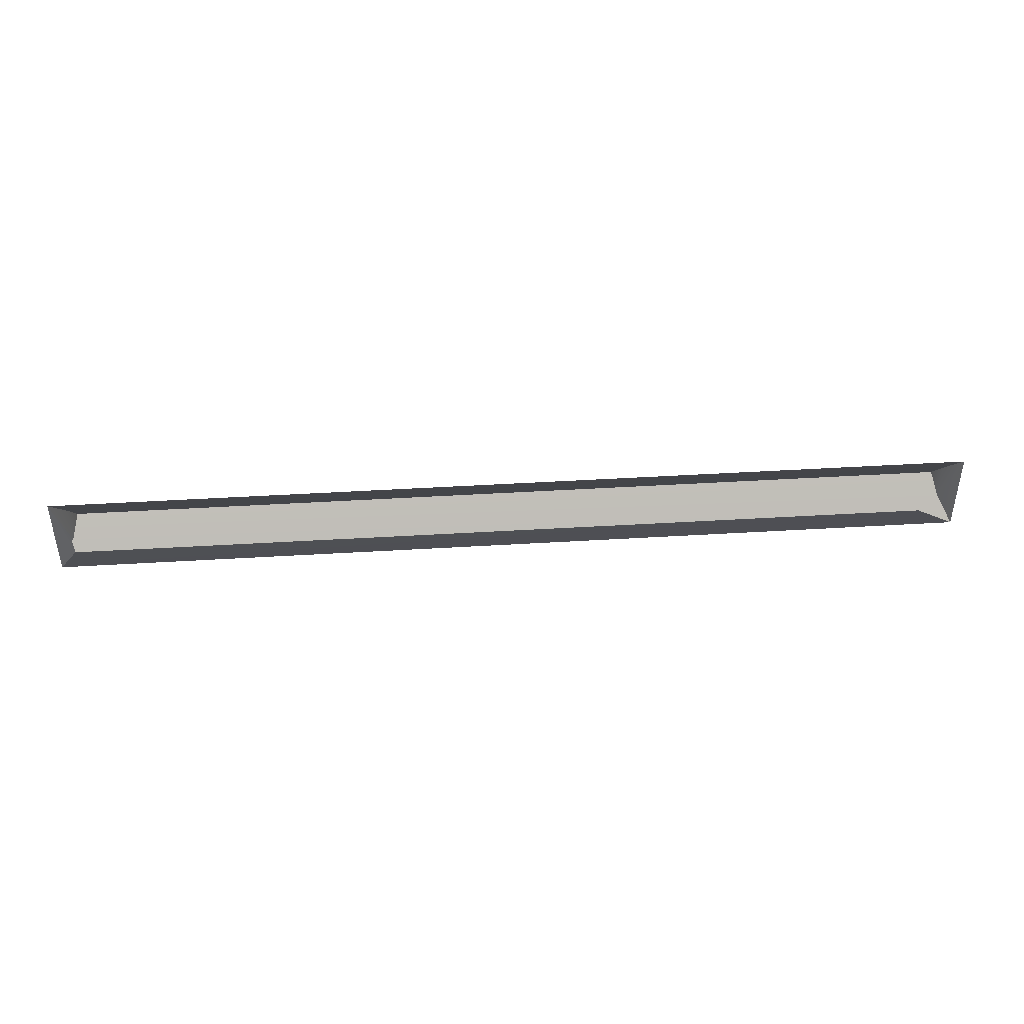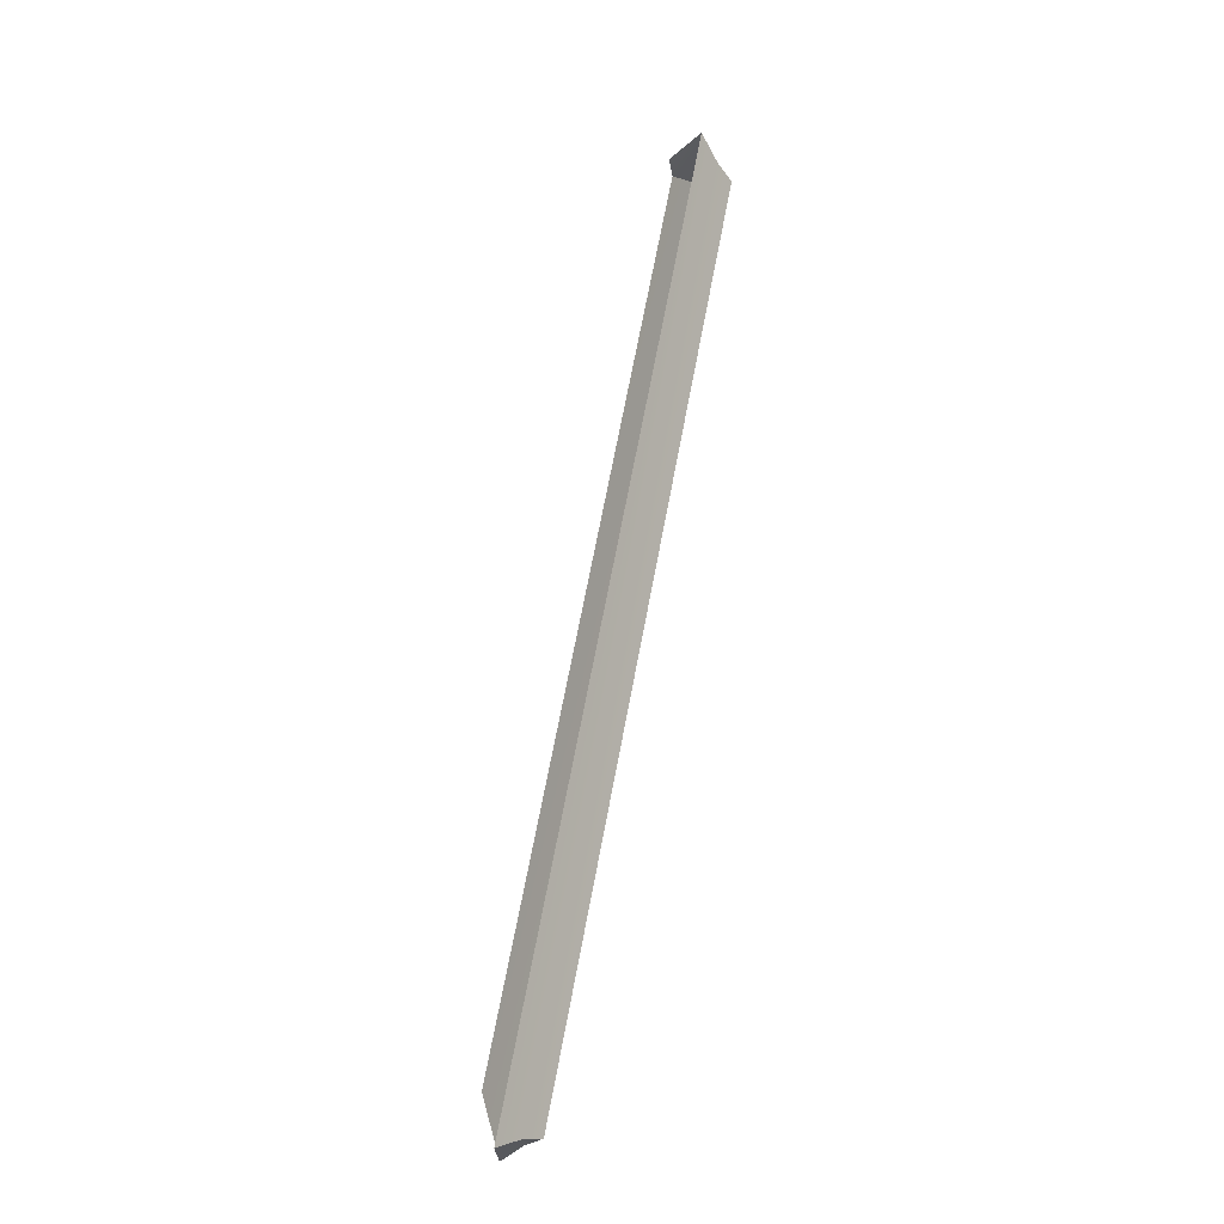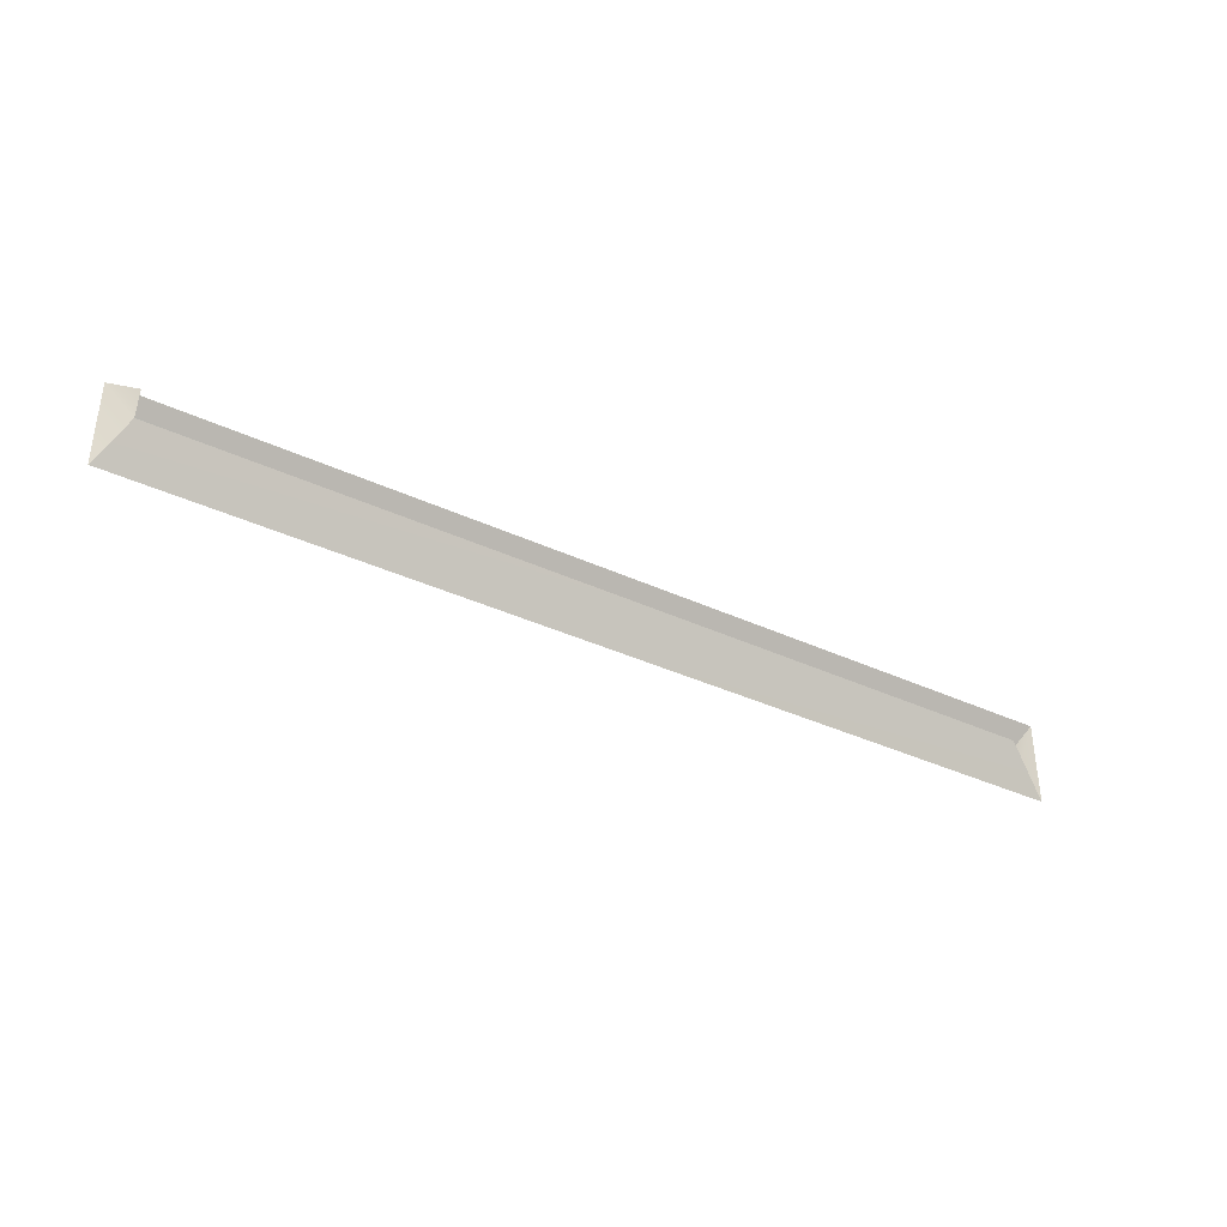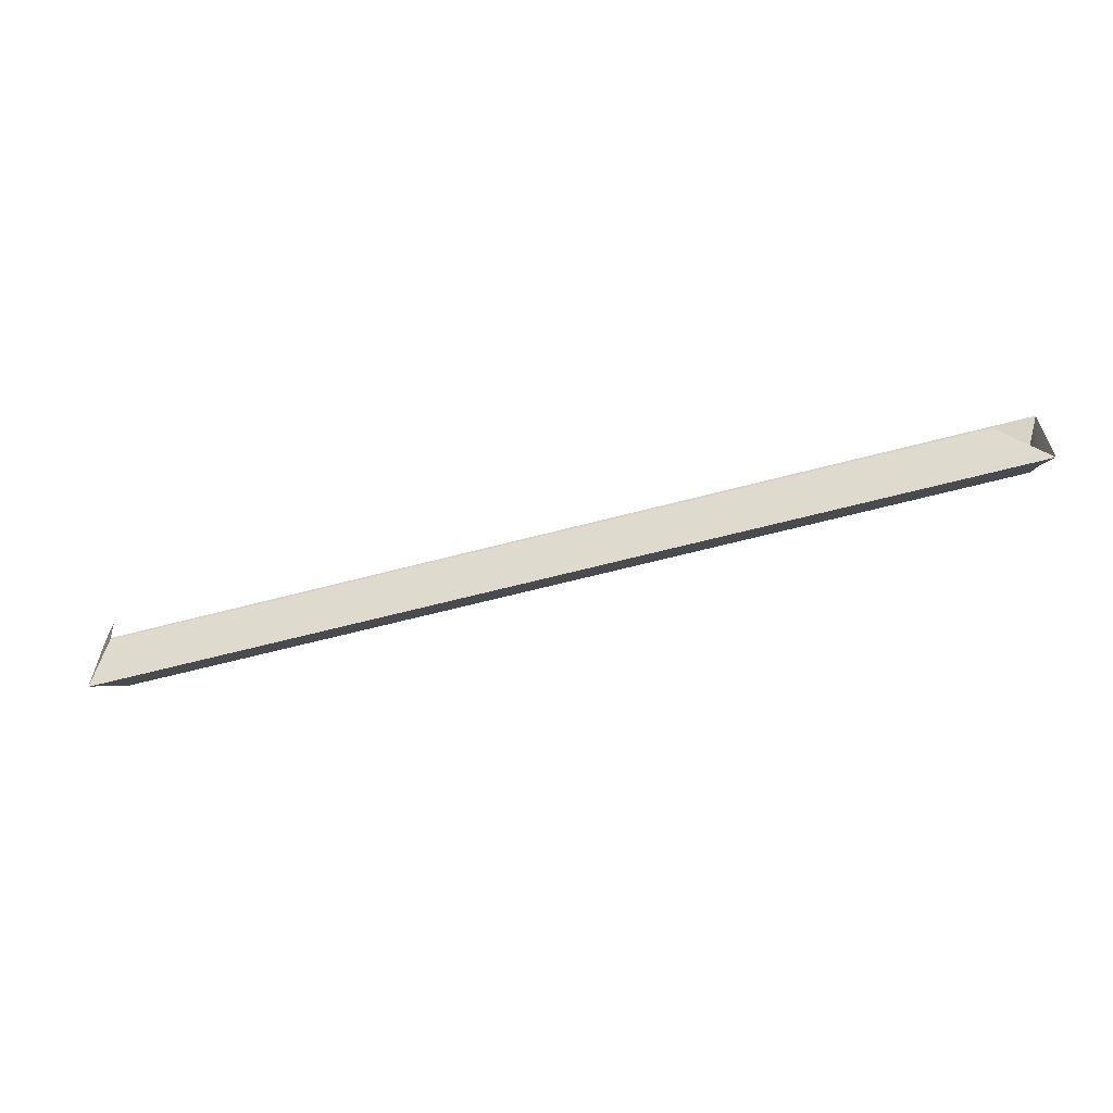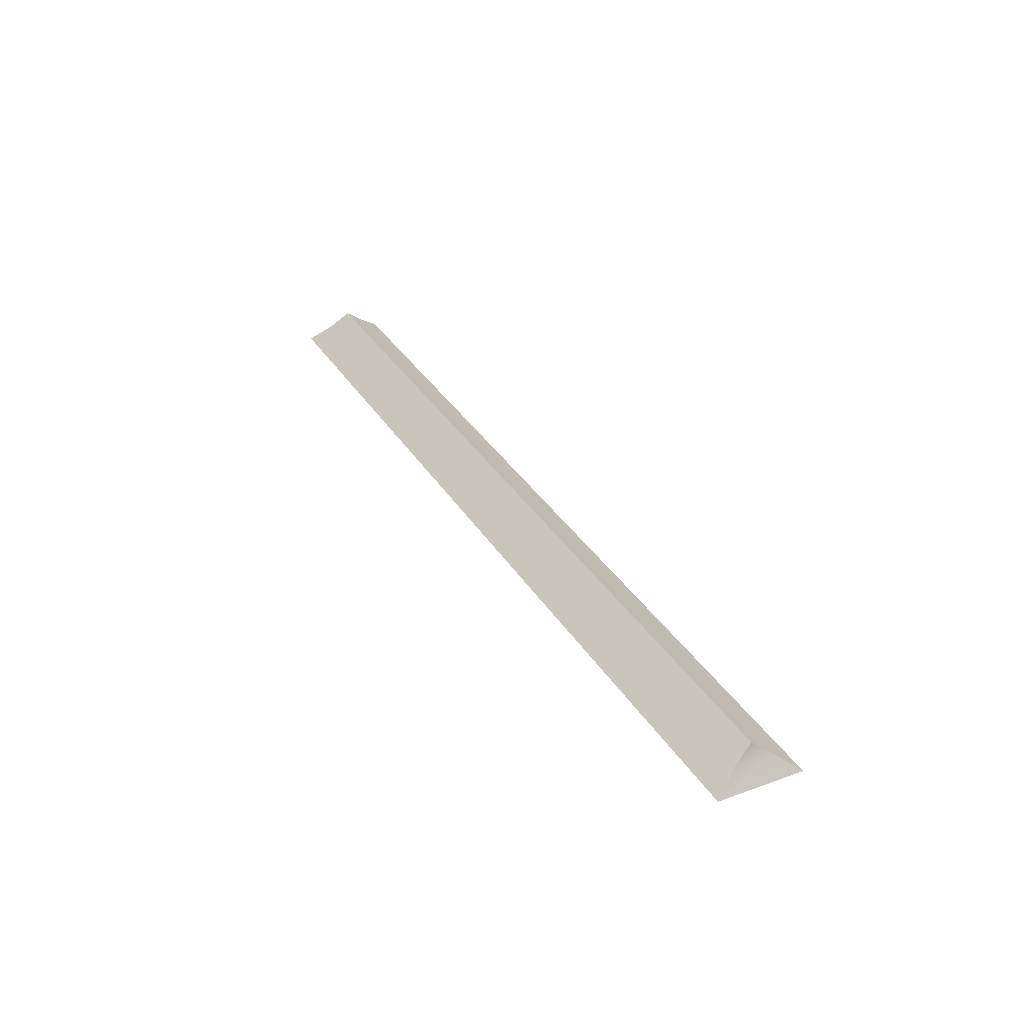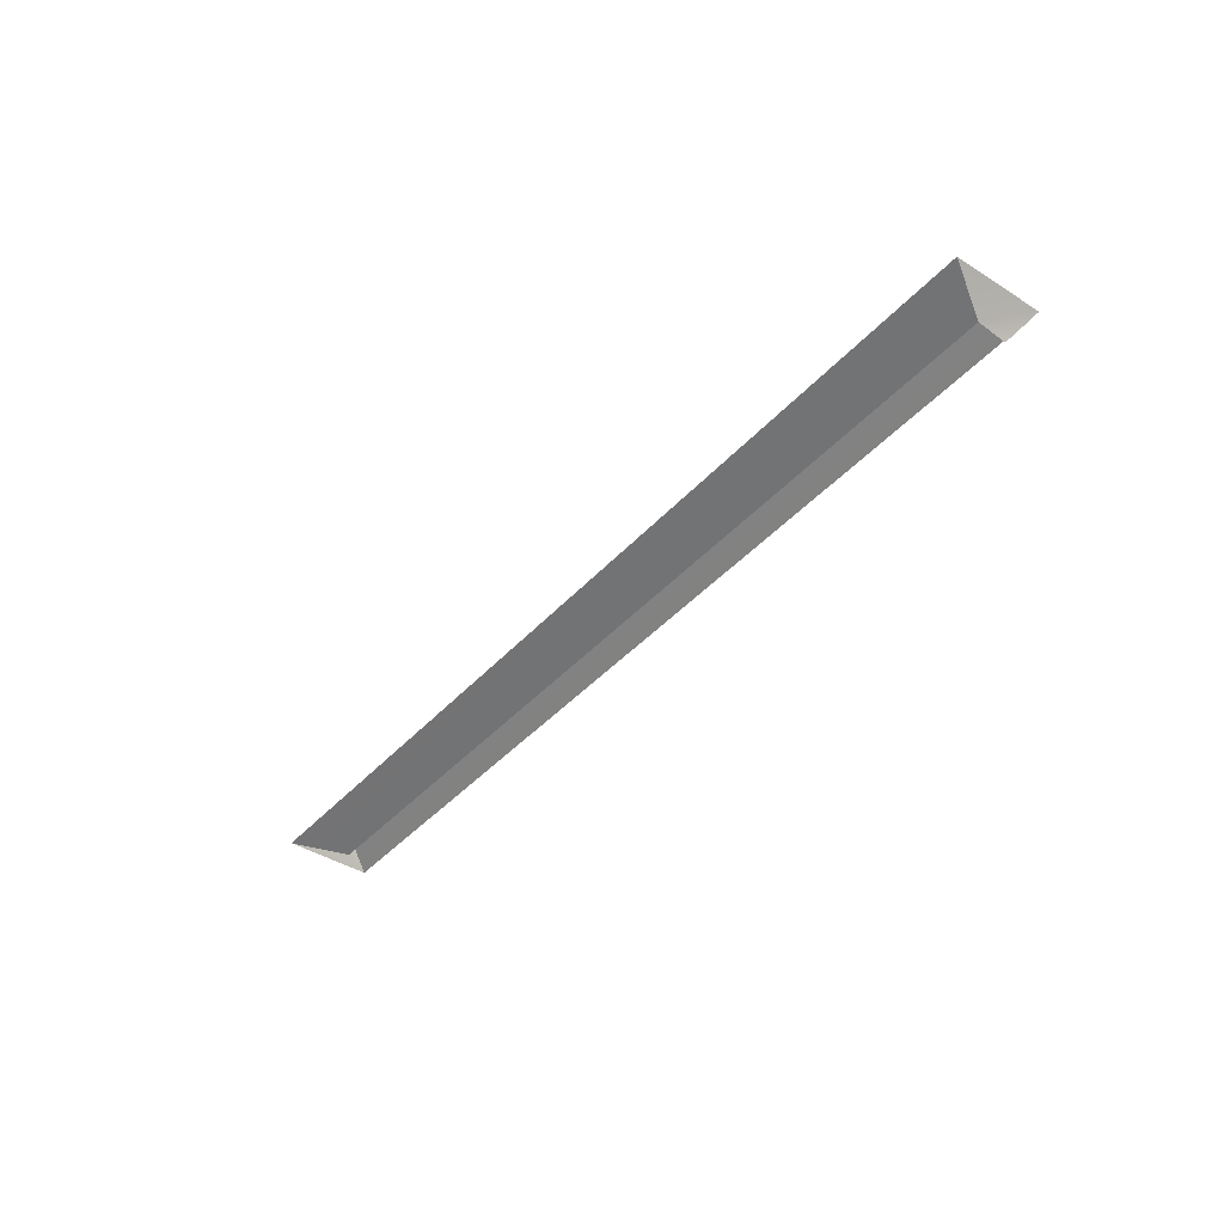
<metadata>
{"format":"obj","ext":"obj","renderer":"f3d","projection":"perspective","resolution":1024,"background":"white","views":[{"elev":42.7,"azim":-4.2,"up":"+Z"},{"elev":68.7,"azim":100.7,"up":"+Z"},{"elev":-37.2,"azim":-30.9,"up":"+Z"},{"elev":-60.0,"azim":15.4,"up":"+Z"},{"elev":33.1,"azim":63.3,"up":"+Y"},{"elev":-41.3,"azim":-127.6,"up":"+Y"}]}
</metadata>
<code>
g Box192
v 323.9 -4.523 -25.1
v -224.4 -4.523 -25.1
v -216.5 6.308 -11.16
v -213.1 15.26 -6.104e-05
v 312.6 15.26 -6.104e-05
v 315.9 6.308 -11.16
v -216.5 6.308 -11.16
v -216.5 6.339 11.11
v -213.1 15.26 -6.104e-05
v -224.4 -4.523 25.1
v 323.9 -4.523 25.1
v 315.9 6.308 11.15
v 312.6 15.26 -6.104e-05
v -213.1 15.26 -6.104e-05
v -216.5 6.339 11.11
v 315.9 6.308 11.15
v 315.9 6.308 -11.16
v 312.6 15.26 -6.104e-05
v 323.9 -4.523 25.1
v 323.9 -4.523 -25.1
v -224.4 -4.523 -25.1
v -224.4 -4.523 25.1
v 296.7 -17.53 -1.31
v -211 -17.53 -0.9139
v -224.4 -4.523 -25.1
v 323.9 -4.523 -25.1
v -211 -17.53 -0.9139
v -211 -19.83 15.03
v -224.4 -4.523 25.1
v -224.4 -4.523 -25.1
f 3 1 2
f 6 4 5
f 9 7 8
f 12 10 11
f 15 13 14
f 18 16 17
f 3 4 6
f 17 19 20
f 1 3 6
f 7 21 22
f 12 13 15
f 8 7 22
f 10 12 15
f 16 19 17
f 25 23 24
f 23 25 26
f 29 27 28
f 27 29 30

</code>
